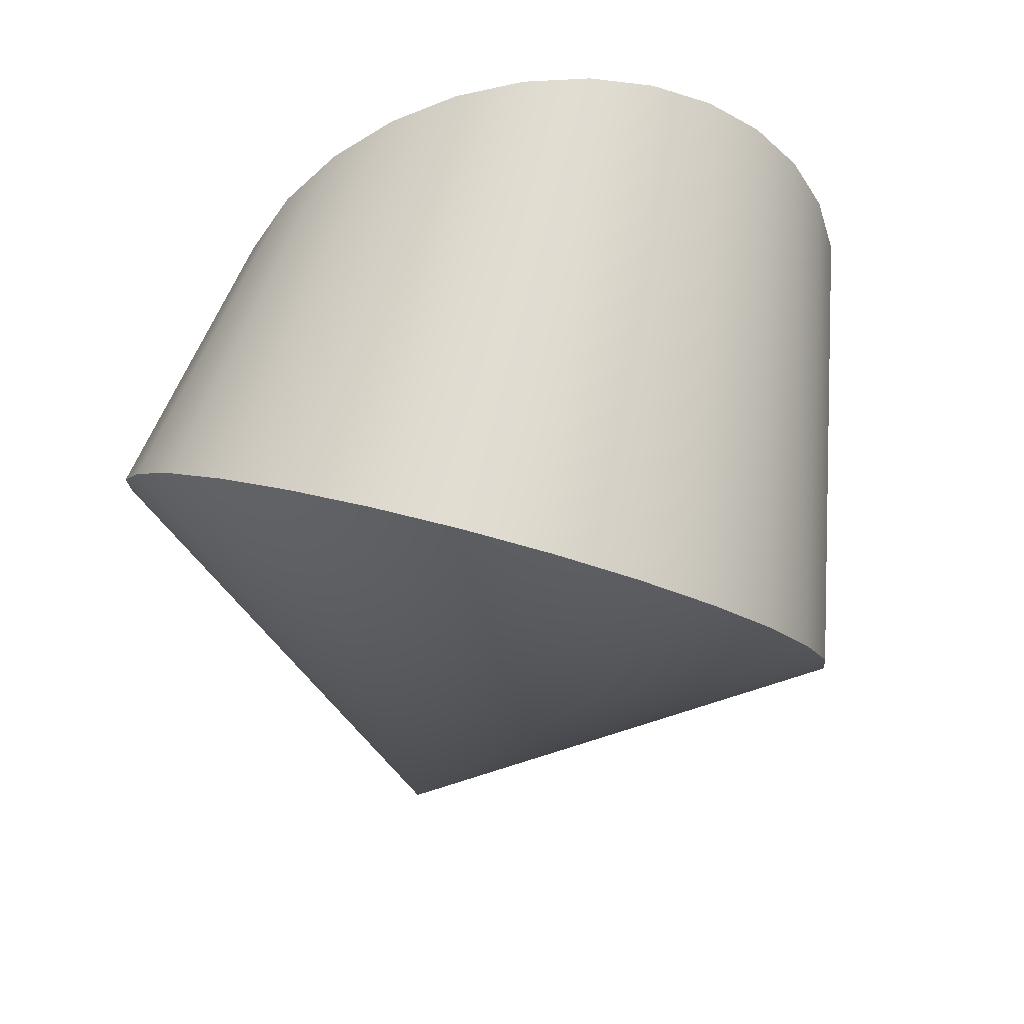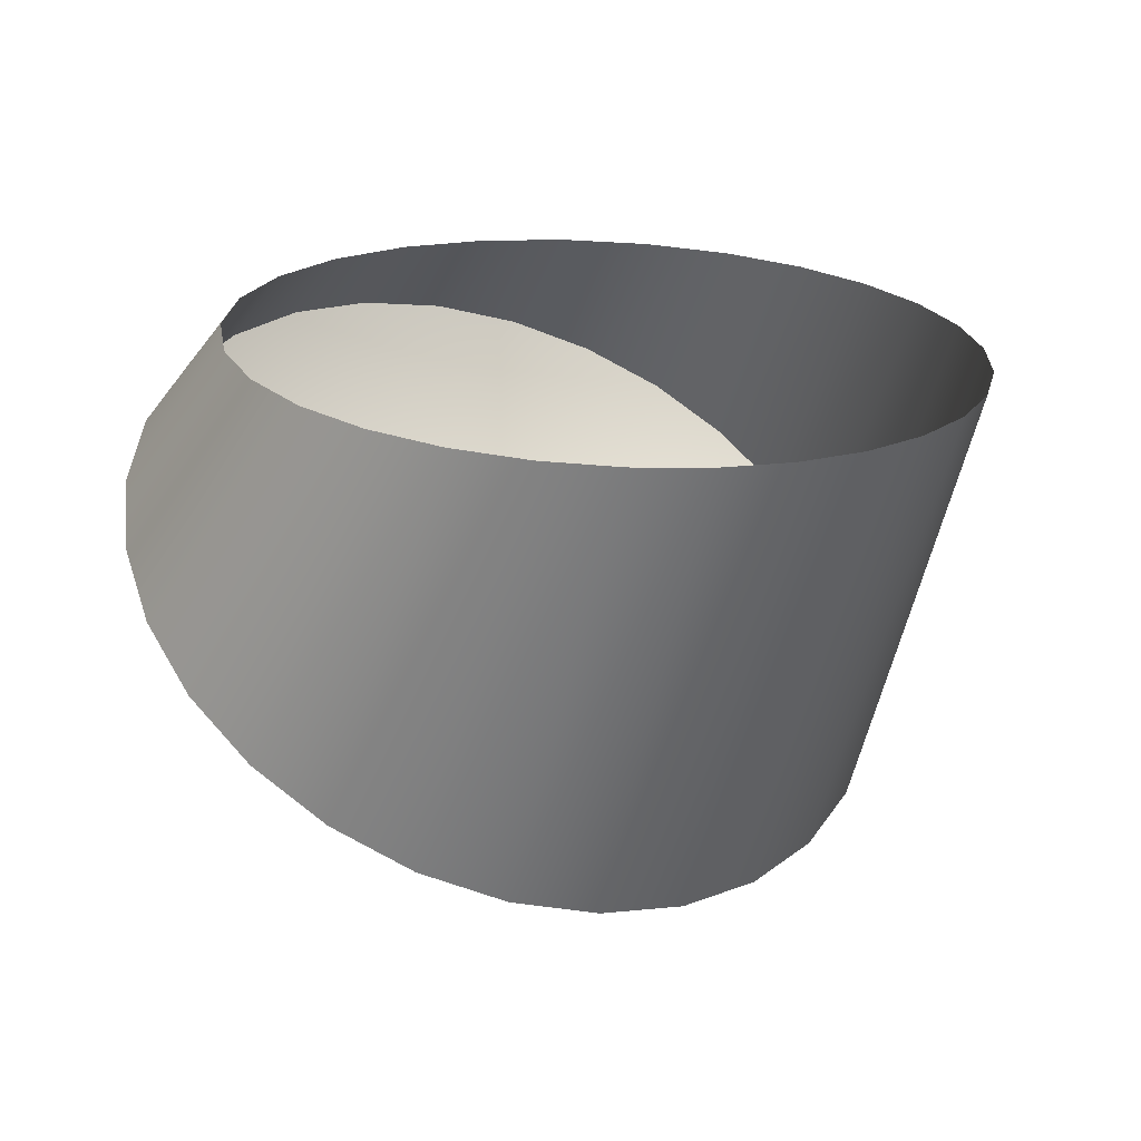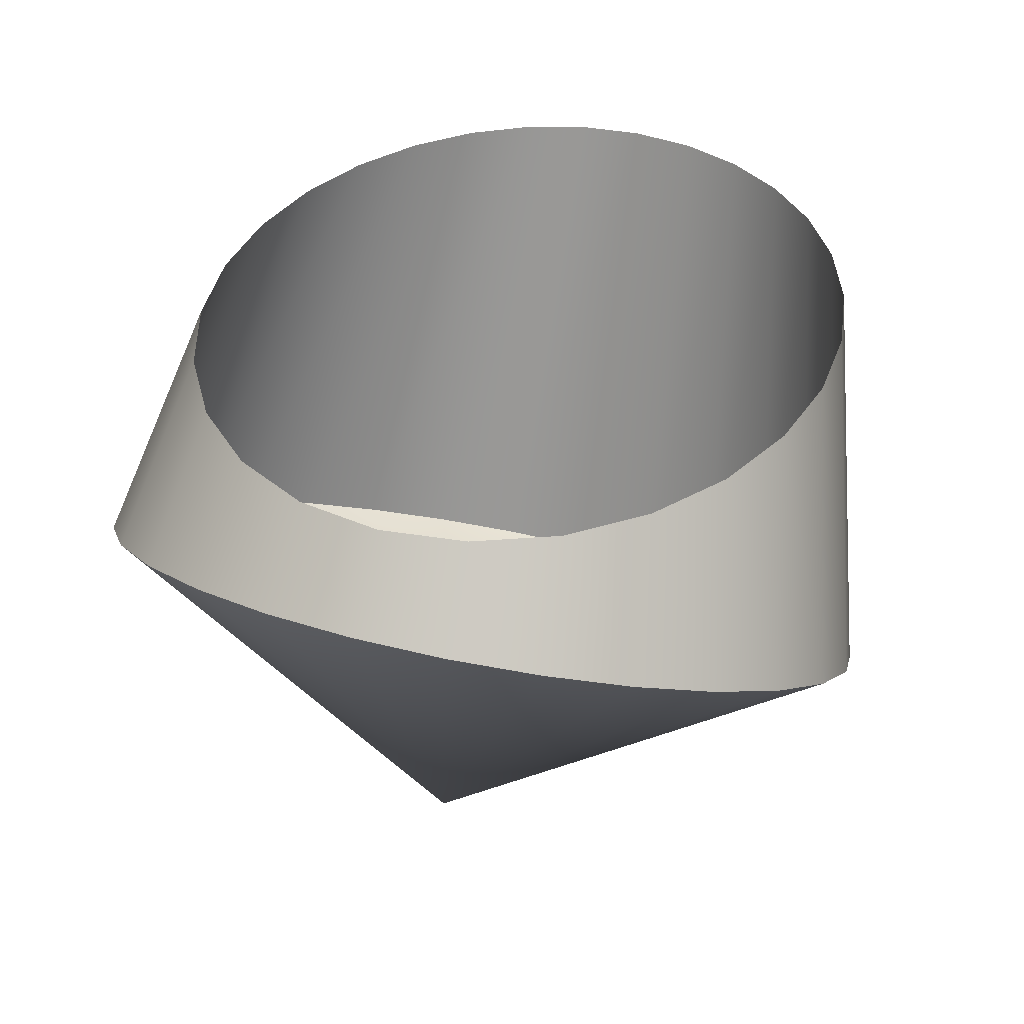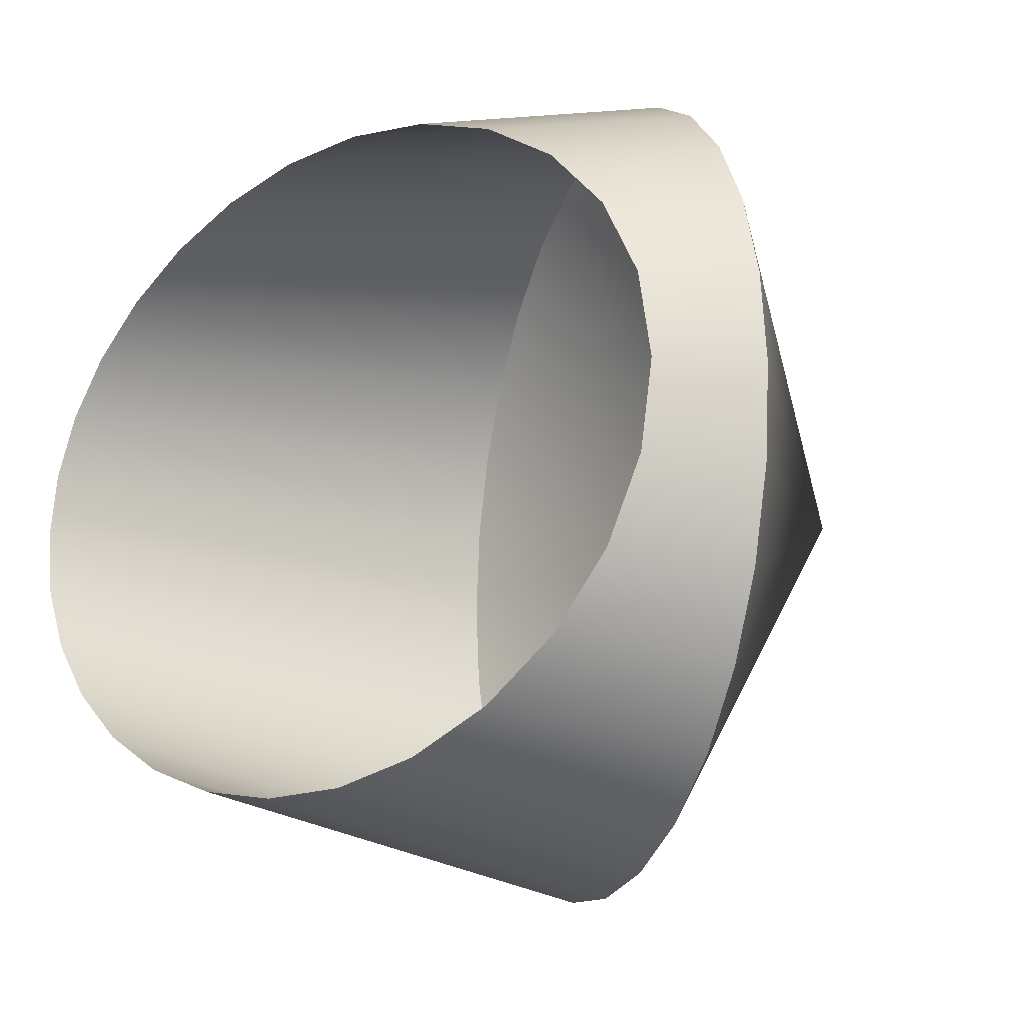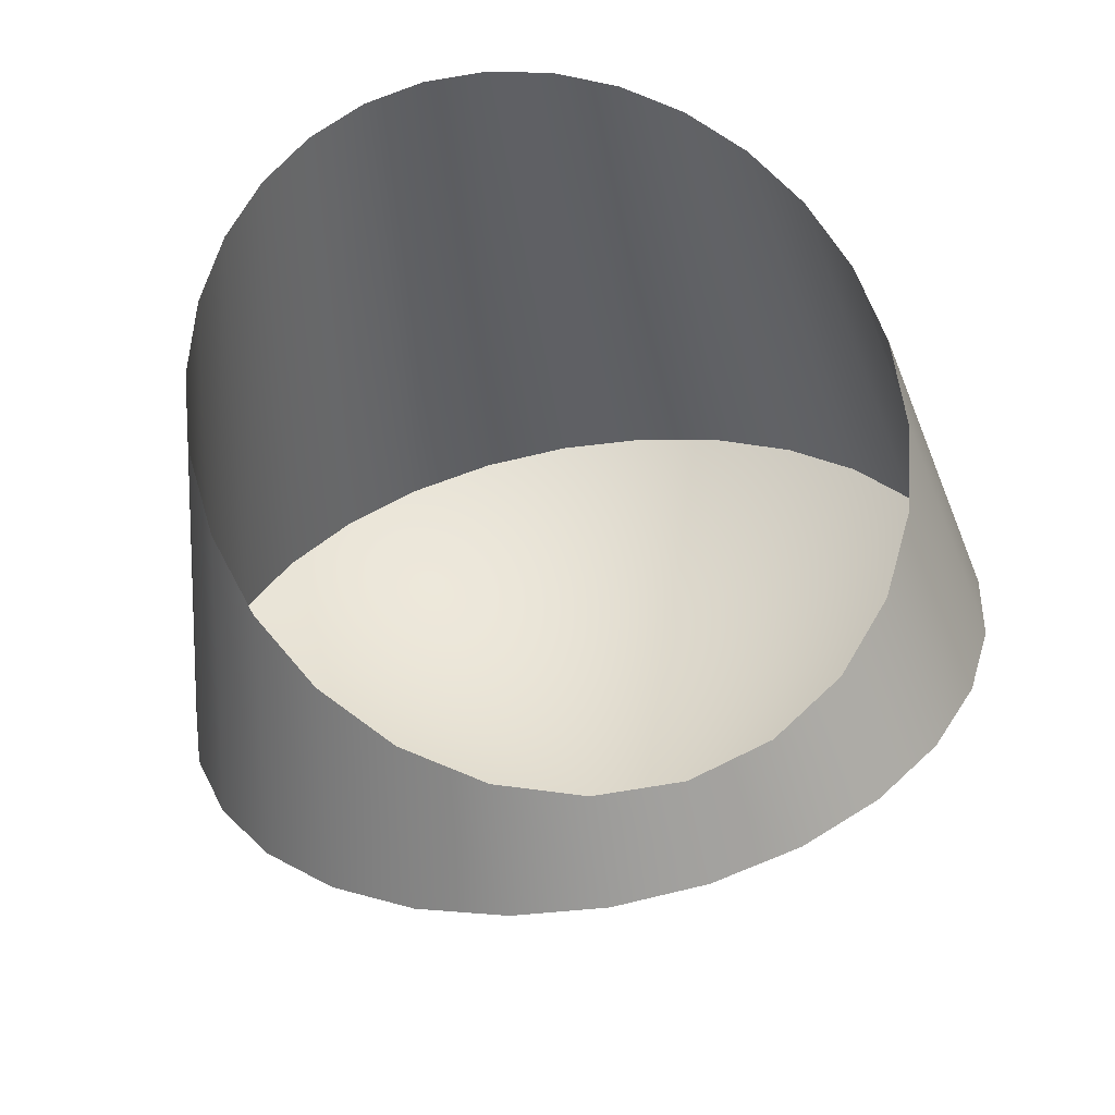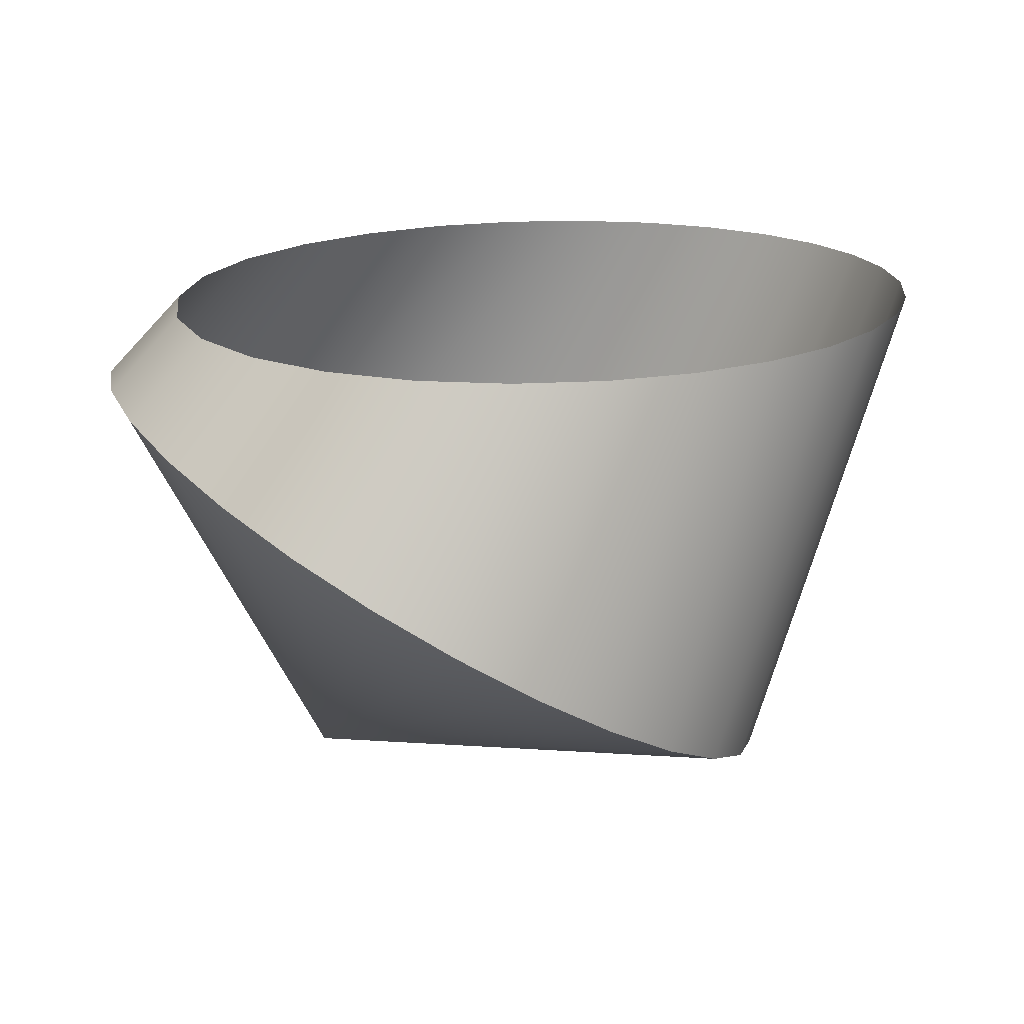
<metadata>
{"format":"obj","ext":"obj","renderer":"f3d","projection":"perspective","resolution":1024,"background":"white","views":[{"elev":-36.7,"azim":61.4,"up":"+Y"},{"elev":22.2,"azim":46.2,"up":"+Y"},{"elev":38.8,"azim":-69.8,"up":"+Y"},{"elev":-18.7,"azim":-140.9,"up":"+Z"},{"elev":63.5,"azim":-108.2,"up":"+Y"},{"elev":20.4,"azim":-15.6,"up":"+Y"}]}
</metadata>
<code>
o LIQUID__outline
v -1.481 1.538 -0.9812
v -1.269 1.406 -1.23
v 0.3971 0.3732 1.229
v 0.1437 0.5303 1.416
v -1.016 1.249 -1.417
v -0.1388 0.7054 1.532
v -0.7336 1.074 -1.534
v -0.4362 0.8898 1.572
v -0.4362 0.8898 -1.573
v -0.1388 0.7054 -1.534
v -0.7336 1.074 1.532
v 0.1437 0.5303 -1.417
v -1.016 1.249 1.416
v 0.3971 0.3732 -1.23
v -1.269 1.406 1.229
v 0.6087 0.242 -0.9812
v -1.481 1.538 0.9797
v 0.7679 0.1433 -0.683
v -1.64 1.636 0.6815
v 0.8667 0.08197 -0.3506
v -1.739 1.698 0.3492
v 0.9003 0.06119 -0.000739
v -1.773 1.718 -0.000737
v 0.8667 0.08197 0.3492
v -1.739 1.698 -0.3506
v 0.7679 0.1433 0.6815
v -1.64 1.636 -0.683
v 0.6087 0.242 0.9797
v -0.7735 2.004 1.095
v -1.443 2.004 0.3285
v -0.09147 2.004 1.287
v 1.317 2.004 0.7197
v -1.066 2.004 0.8943
v 1.119 2.004 0.9208
v 0.871 2.004 -1.089
v -1.443 2.004 -0.33
v 1.317 2.004 -0.7212
v 1.119 2.004 -0.9223
v -0.441 2.004 1.226
v -1.296 2.004 0.6338
v -1.296 2.004 -0.6353
v 1.461 2.004 0.4933
v -0.7735 2.004 -1.096
v 1.549 2.004 0.2503
v -1.494 2.004 -0.000737
v 0.2544 2.004 -1.281
v 1.578 2.004 -0.000738
v -1.066 2.004 -0.8957
v 0.5796 2.004 -1.212
v 1.549 2.004 -0.2518
v 0.2544 2.004 1.28
v -0.09147 2.004 -1.289
v -0.441 2.004 -1.228
v 0.871 2.004 1.088
v 1.461 2.004 -0.4947
v 0.5796 2.004 1.21
f 1 48 43 2
f 3 34 54 4
f 2 43 53 5
f 4 54 56 6
f 5 53 52 7
f 6 56 51 8
f 9 46 49 10
f 7 52 46 9
f 8 51 31 11
f 10 49 35 12
f 11 31 39 13
f 12 35 38 14
f 13 39 29 15
f 14 38 37 16
f 15 29 33 17
f 16 37 55 18
f 17 33 40 19
f 18 55 50 20
f 19 40 30 21
f 20 50 47 22
f 21 30 45 23
f 22 47 44 24
f 23 45 36 25
f 24 44 42 26
f 25 36 41 27
f 26 42 32 28
f 27 41 48 1
f 28 32 34 3
o LIQUID__base
v 0.3971 0.3732 1.229
v -0.9502 0.06078 -0.000738
v 0.6087 0.242 0.9797
v -1.481 1.538 -0.9812
v -1.64 1.636 -0.683
v 0.7679 0.1433 0.6815
v -1.739 1.698 -0.3506
v 0.8667 0.08197 0.3492
v -1.773 1.718 -0.000737
v 0.9003 0.06119 -0.000739
v -1.739 1.698 0.3492
v 0.8667 0.08197 -0.3506
v -1.64 1.636 0.6815
v 0.7679 0.1433 -0.683
v -1.481 1.538 0.9797
v 0.6087 0.242 -0.9812
v -1.269 1.406 1.229
v 0.3971 0.3732 -1.23
v -1.016 1.249 1.416
v 0.1437 0.5303 -1.417
v -0.7336 1.074 1.532
v -0.1388 0.7054 -1.534
v -0.4362 0.8898 1.572
v -0.4362 0.8898 -1.573
v -0.7336 1.074 -1.534
v -0.1388 0.7054 1.532
v -1.016 1.249 -1.417
v 0.1437 0.5303 1.416
v -1.269 1.406 -1.23
f 57 58 59
f 60 58 61
f 59 58 62
f 61 58 63
f 62 58 64
f 63 58 65
f 64 58 66
f 65 58 67
f 66 58 68
f 67 58 69
f 68 58 70
f 69 58 71
f 70 58 72
f 71 58 73
f 72 58 74
f 73 58 75
f 74 58 76
f 75 58 77
f 76 58 78
f 77 58 79
f 80 58 81
f 78 58 80
f 79 58 82
f 81 58 83
f 82 58 84
f 83 58 85
f 84 58 57
f 85 58 60

</code>
